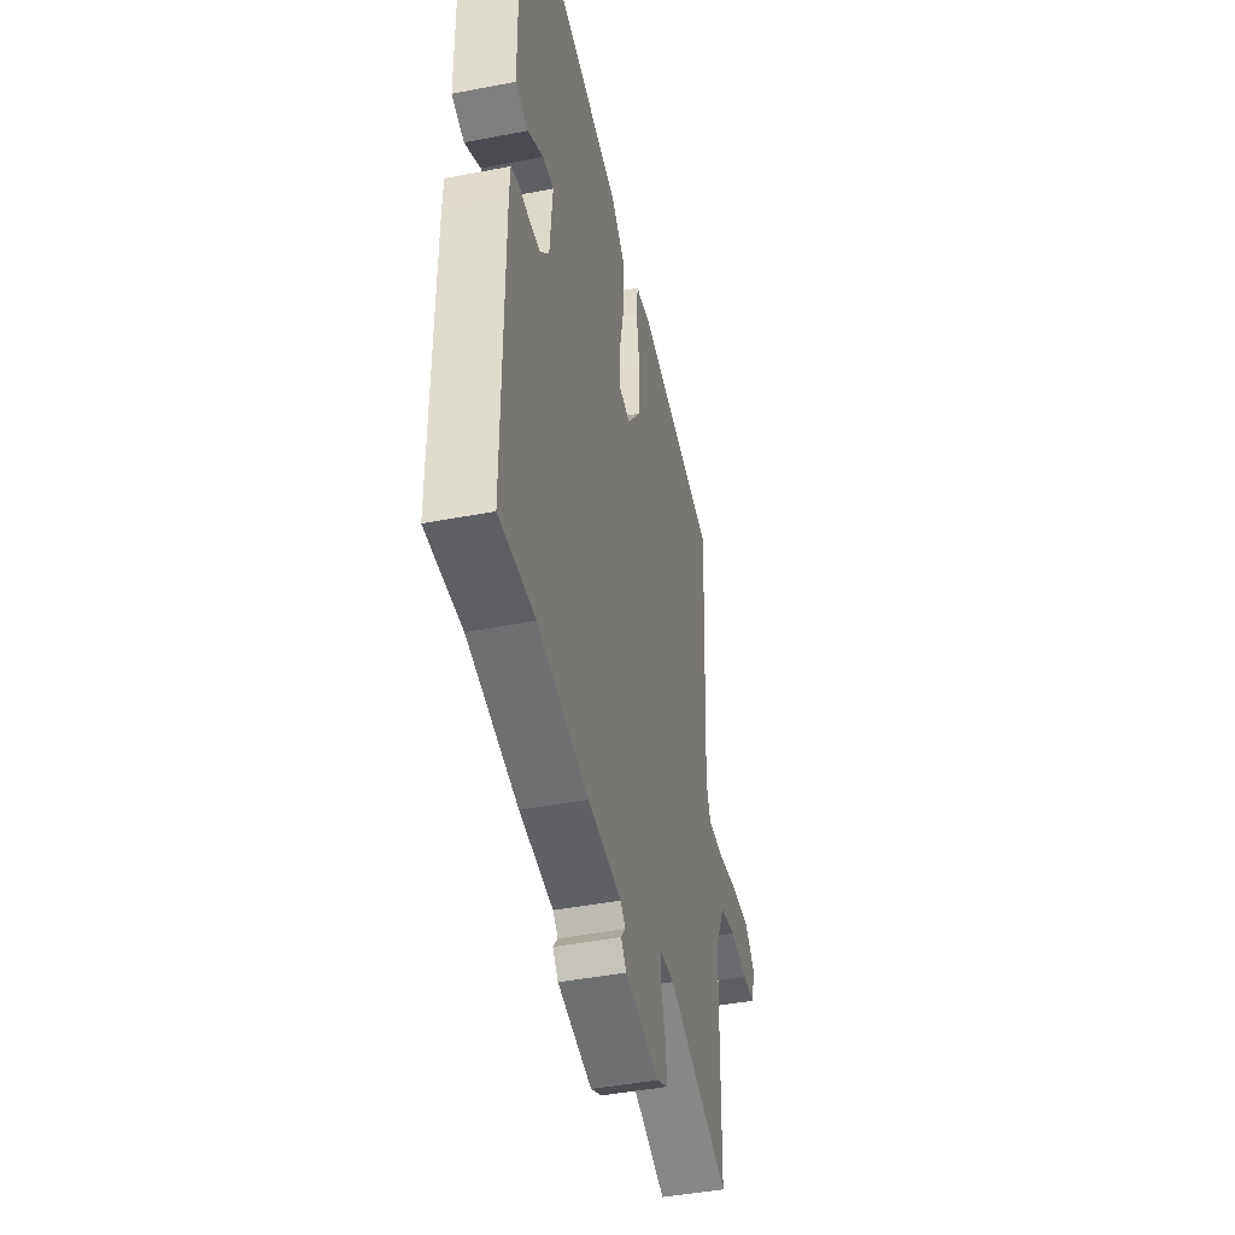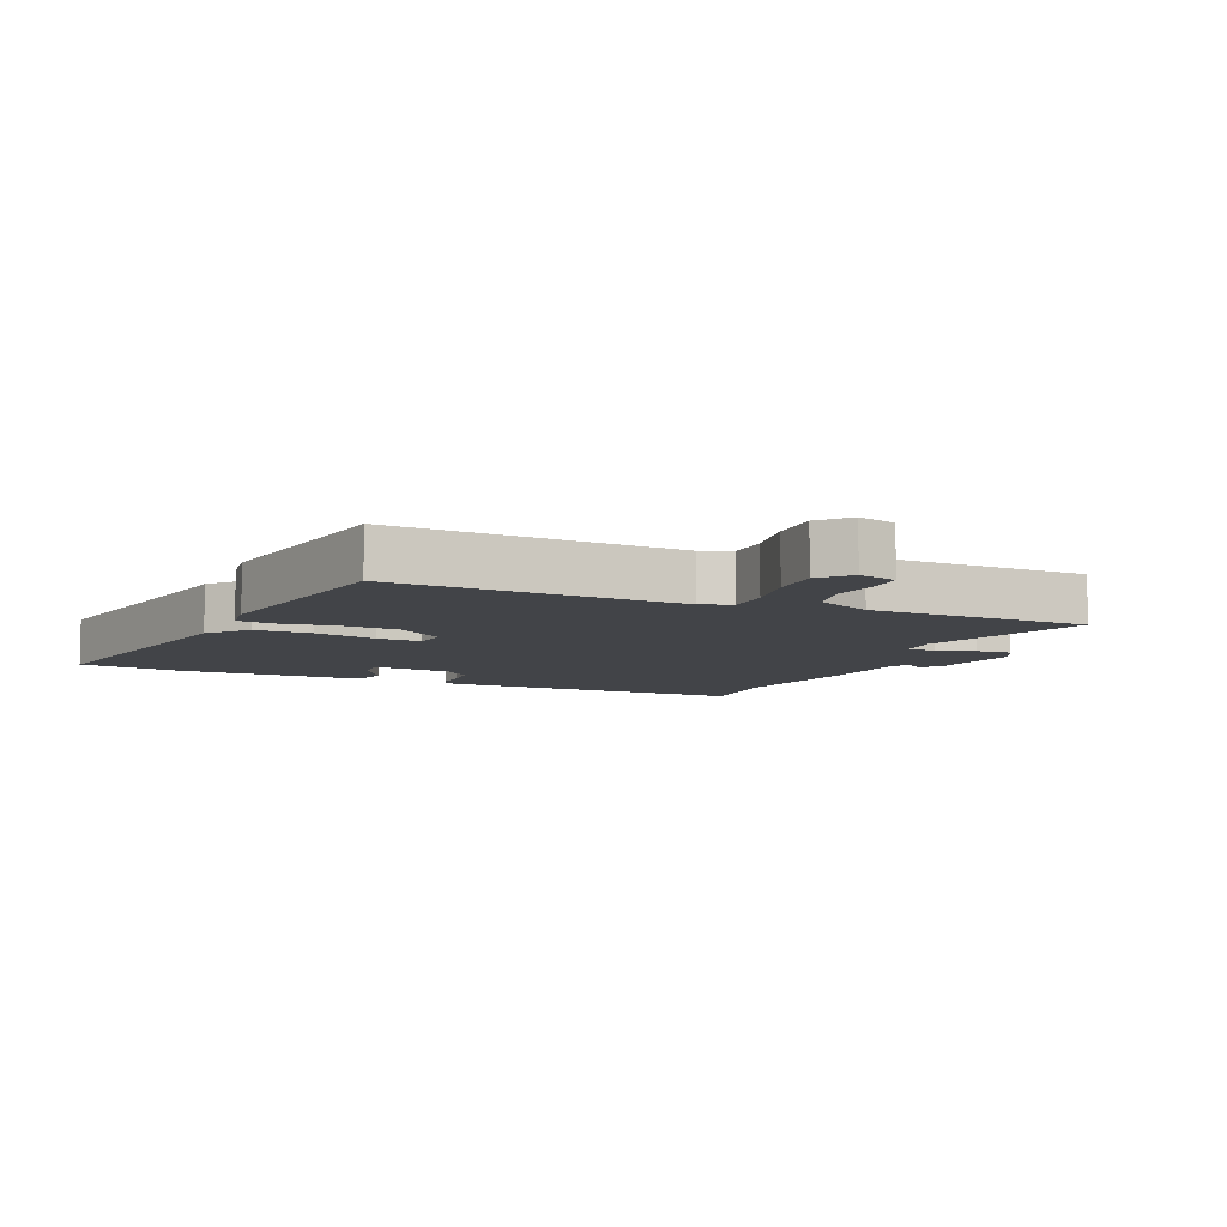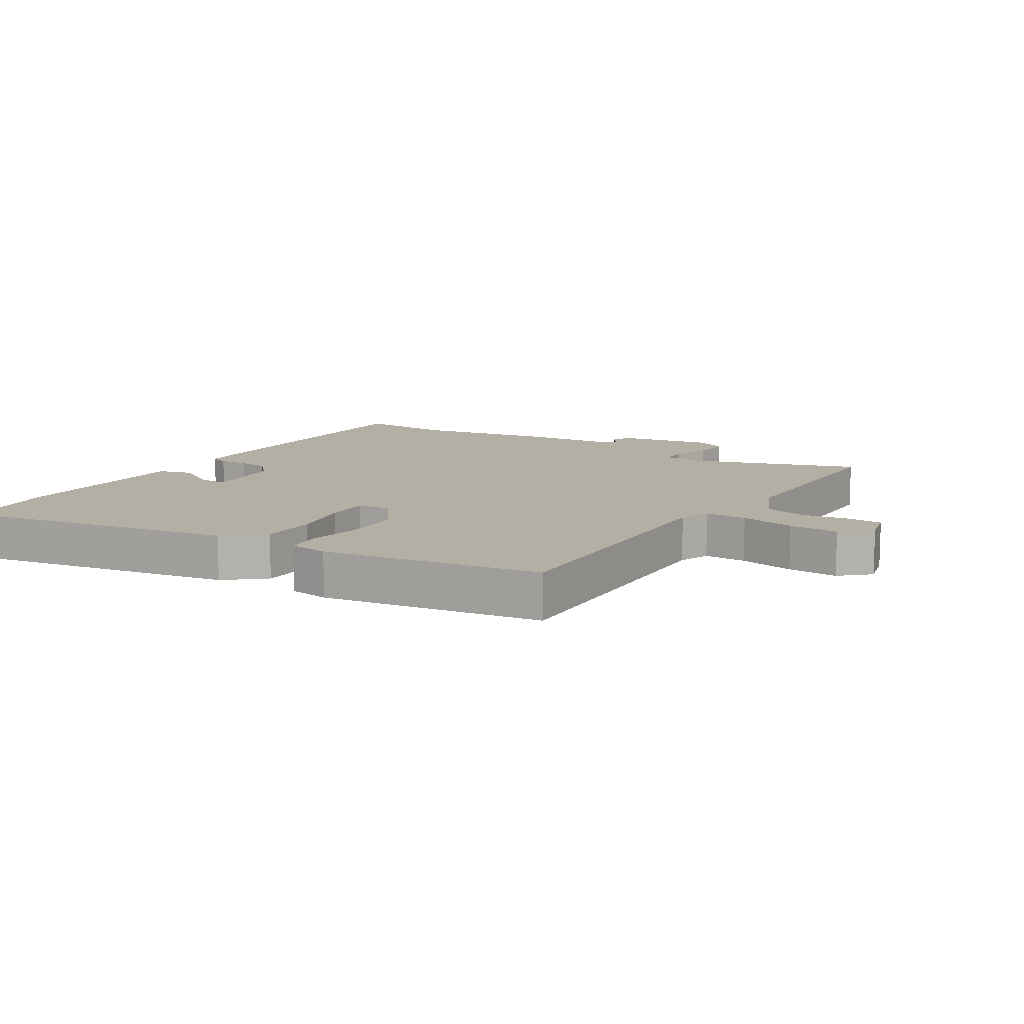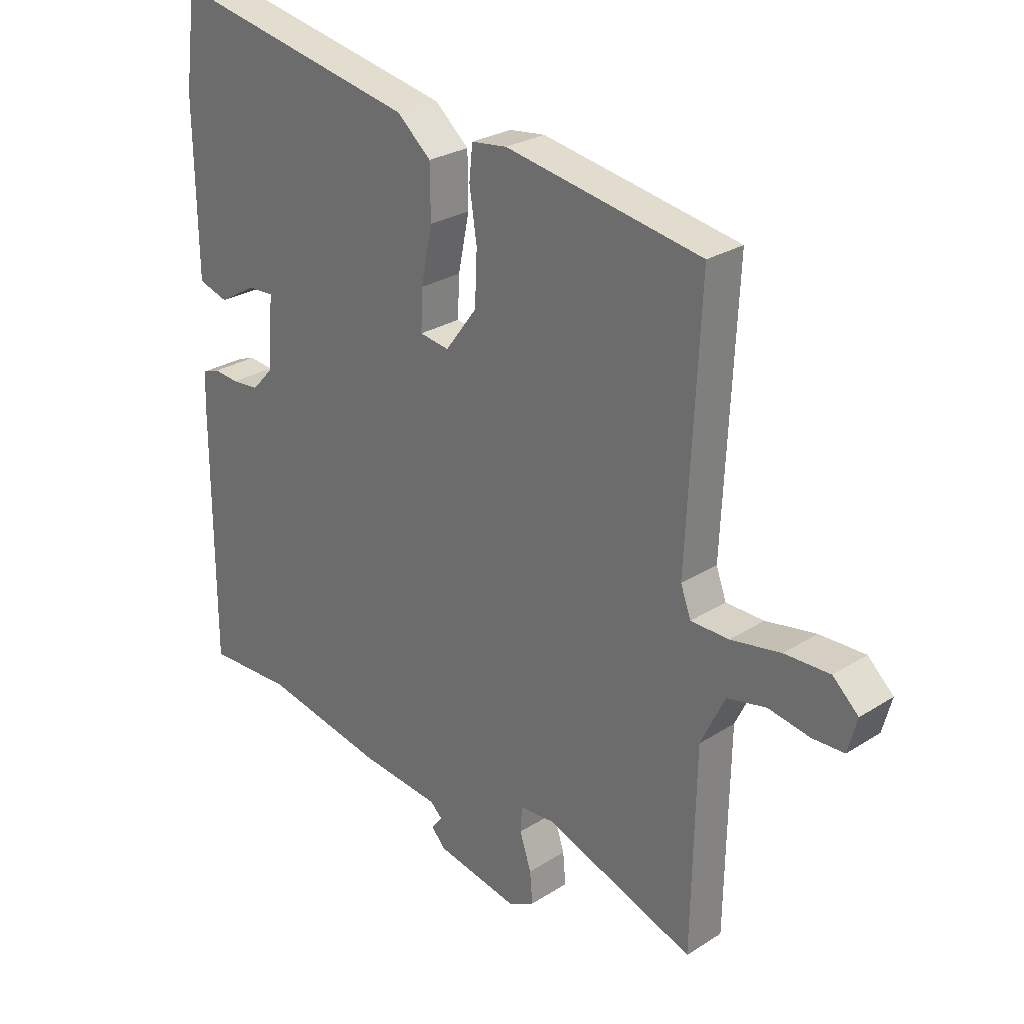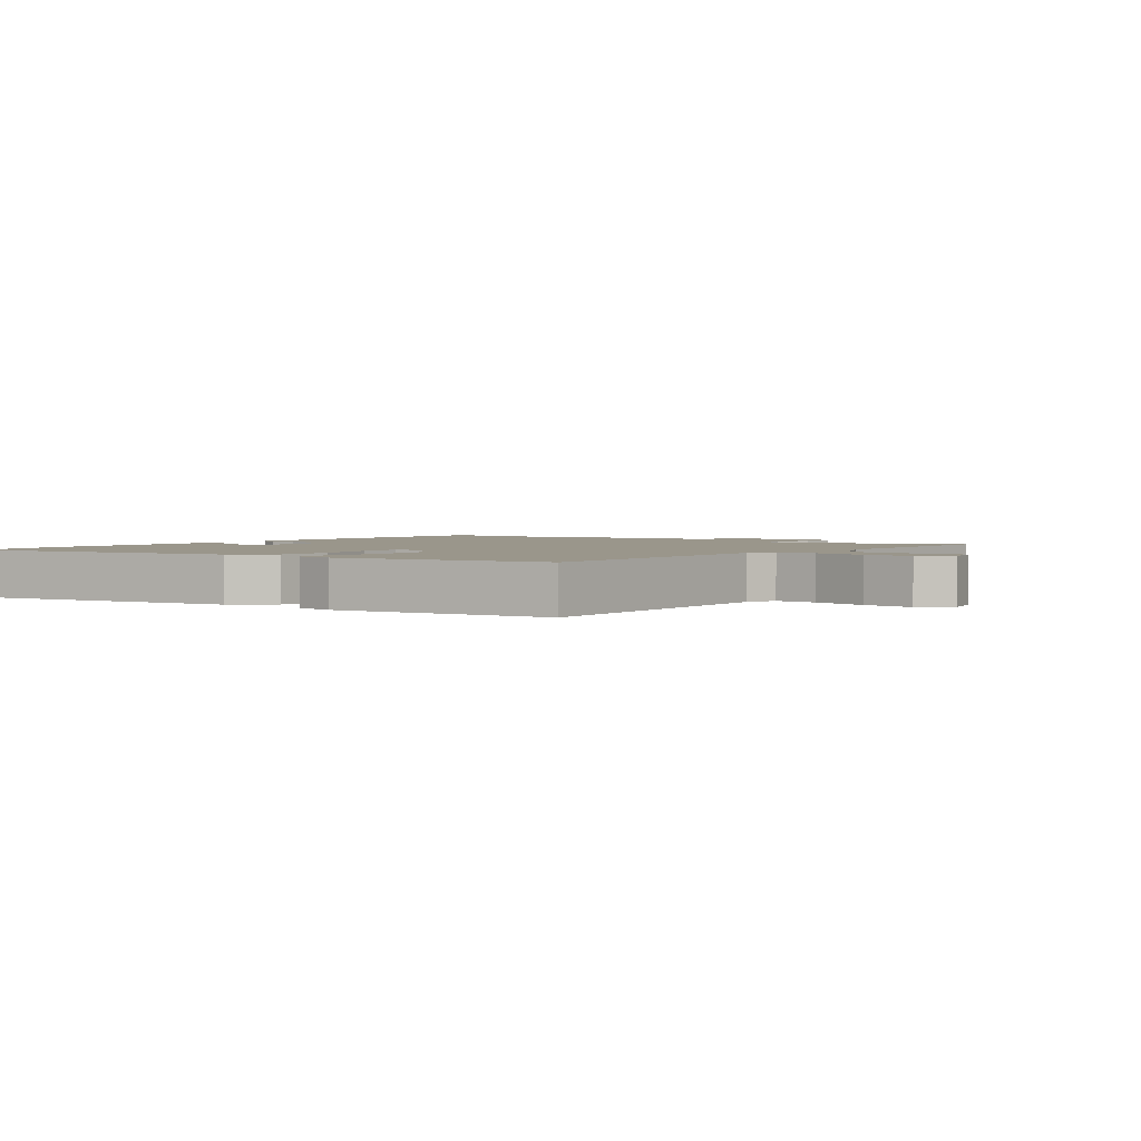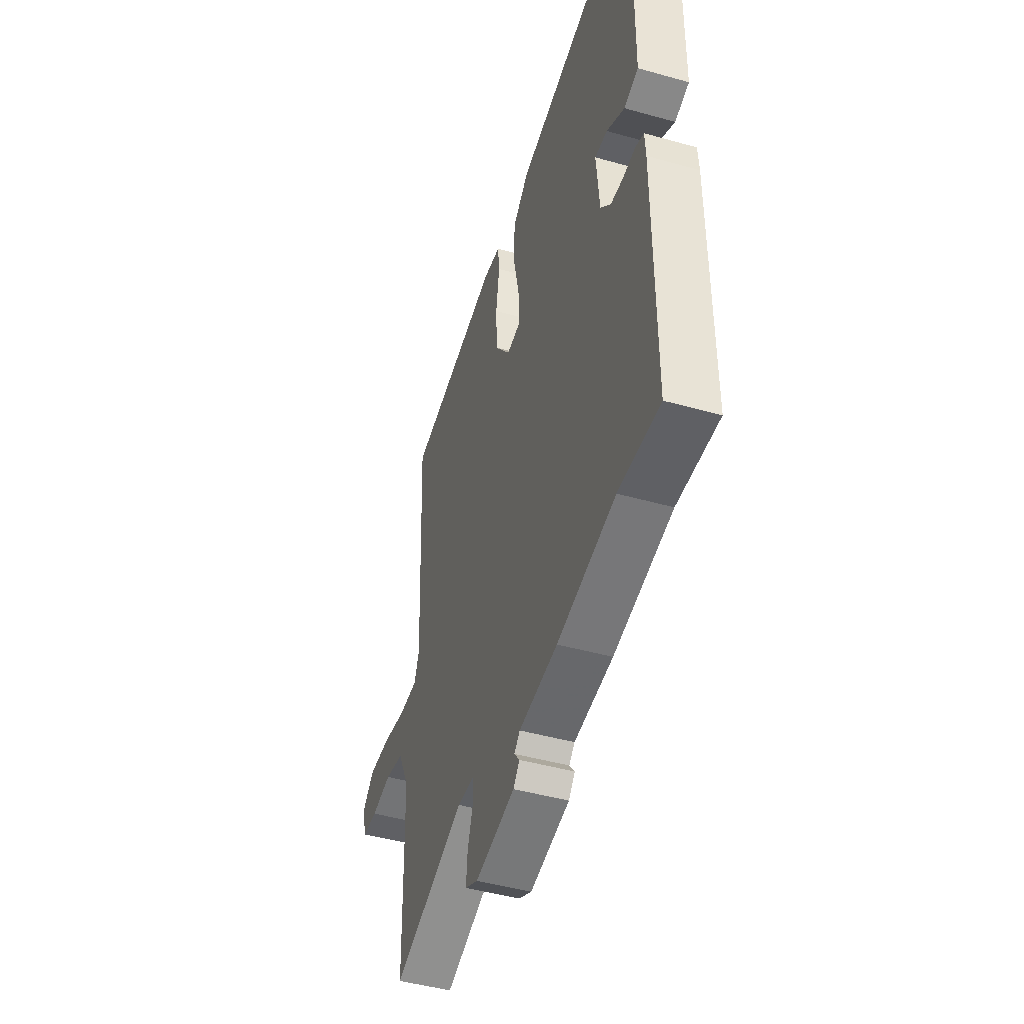
<metadata>
{"format":"obj","ext":"obj","renderer":"f3d","projection":"perspective","resolution":1024,"background":"white","views":[{"elev":-43.9,"azim":-77.2,"up":"+Z"},{"elev":-8.0,"azim":66.7,"up":"+Y"},{"elev":11.3,"azim":33.1,"up":"+Y"},{"elev":26.8,"azim":45.4,"up":"+Z"},{"elev":2.3,"azim":38.6,"up":"+Y"},{"elev":-46.4,"azim":-107.8,"up":"+Z"}]}
</metadata>
<code>
v 0.506 0.07 0.47
v 0.484 0.07 0.016
v 0.502 0.07 -0.033
v 0.569 0.07 -0.034
v 0.657 0.07 -0.018
v 0.737 0.07 -0.016
v 0.782 0.07 -0.058
v 0.766 0.07 -0.118
v 0.711 0.07 -0.12
v 0.637 0.07 -0.107
v 0.568 0.07 -0.122
v 0.526 0.07 -0.21
v 0.519 0.07 -0.56
v 0.253 0.07 -0.465
v 0.192 0.07 -0.469
v 0.189 0.07 -0.513
v 0.209 0.07 -0.574
v 0.214 0.07 -0.629
v 0.167 0.07 -0.653
v 0.021 0.07 -0.624
v -0.002 0.07 -0.597
v 0.017 0.07 -0.572
v -0.004 0.07 -0.552
v -0.146 0.07 -0.537
v -0.36 0.07 -0.495
v -0.511 0.07 -0.5
v -0.511 0.07 -0.045
v -0.508 0.07 0.007
v -0.478 0.07 0.018
v -0.433 0.07 0.014
v -0.385 0.07 0.018
v -0.348 0.07 0.058
v -0.337 0.07 0.184
v -0.383 0.07 0.182
v -0.449 0.07 0.143
v -0.502 0.07 0.159
v -0.504 0.07 0.322
v -0.506 0.07 0.455
v -0.485 0.07 0.616
v -0.046 0.07 0.529
v 0.014 0.07 0.477
v 0.015 0.07 0.387
v -0.005 0.07 0.29
v -0.008 0.07 0.22
v 0.044 0.07 0.212
v 0.1 0.07 0.287
v 0.104 0.07 0.378
v 0.091 0.07 0.464
v 0.097 0.07 0.522
v 0.16 0.07 0.53
v 0.506 0 0.47
v 0.484 0 0.016
v 0.502 0 -0.033
v 0.569 0 -0.034
v 0.657 0 -0.018
v 0.737 0 -0.016
v 0.782 0 -0.058
v 0.766 0 -0.118
v 0.711 0 -0.12
v 0.637 0 -0.107
v 0.568 0 -0.122
v 0.526 0 -0.21
v 0.519 0 -0.56
v 0.253 0 -0.465
v 0.192 0 -0.469
v 0.189 0 -0.513
v 0.209 0 -0.574
v 0.214 0 -0.629
v 0.167 0 -0.653
v 0.021 0 -0.624
v -0.002 0 -0.597
v 0.017 0 -0.572
v -0.004 0 -0.552
v -0.146 0 -0.537
v -0.36 0 -0.495
v -0.511 0 -0.5
v -0.511 0 -0.045
v -0.508 0 0.007
v -0.478 0 0.018
v -0.433 0 0.014
v -0.385 0 0.018
v -0.348 0 0.058
v -0.337 0 0.184
v -0.383 0 0.182
v -0.449 0 0.143
v -0.502 0 0.159
v -0.504 0 0.322
v -0.506 0 0.455
v -0.485 0 0.616
v -0.046 0 0.529
v 0.014 0 0.477
v 0.015 0 0.387
v -0.005 0 0.29
v -0.008 0 0.22
v 0.044 0 0.212
v 0.1 0 0.287
v 0.104 0 0.378
v 0.091 0 0.464
v 0.097 0 0.522
v 0.16 0 0.53
f 50 1 2
f 49 50 2
f 48 49 2
f 47 48 2
f 46 47 2 3
f 45 46 3
f 44 45 3
f 41 42 43
f 40 41 43
f 39 40 43
f 38 39 43
f 37 38 43
f 37 43 44
f 34 35 36 37
f 33 34 37 44
f 32 33 44 3
f 28 29 30
f 27 28 30
f 26 27 30
f 25 26 30
f 25 30 31
f 24 25 31
f 23 24 31
f 31 32 3
f 23 31 3
f 22 23 3
f 20 21 22
f 19 20 22
f 18 19 22
f 17 18 22
f 16 17 22
f 12 13 14
f 11 12 14 15
f 8 9 10
f 7 8 10
f 6 7 10
f 5 6 10
f 4 5 10
f 4 10 11
f 3 4 11 15
f 15 16 22
f 3 15 22
f 52 51 100
f 52 100 99
f 52 99 98
f 52 98 97
f 53 52 97 96
f 53 96 95
f 53 95 94
f 93 92 91
f 93 91 90
f 93 90 89
f 93 89 88
f 93 88 87
f 94 93 87
f 87 86 85 84
f 94 87 84 83
f 53 94 83 82
f 80 79 78
f 80 78 77
f 80 77 76
f 80 76 75
f 81 80 75
f 81 75 74
f 81 74 73
f 53 82 81
f 53 81 73
f 53 73 72
f 72 71 70
f 72 70 69
f 72 69 68
f 72 68 67
f 72 67 66
f 64 63 62
f 65 64 62 61
f 60 59 58
f 60 58 57
f 60 57 56
f 60 56 55
f 60 55 54
f 61 60 54
f 65 61 54 53
f 72 66 65
f 72 65 53
f 1 51 52 2
f 2 52 53 3
f 3 53 54 4
f 4 54 55 5
f 5 55 56 6
f 6 56 57 7
f 7 57 58 8
f 8 58 59 9
f 9 59 60 10
f 10 60 61 11
f 11 61 62 12
f 12 62 63 13
f 13 63 64 14
f 14 64 65 15
f 15 65 66 16
f 16 66 67 17
f 17 67 68 18
f 18 68 69 19
f 19 69 70 20
f 20 70 71 21
f 21 71 72 22
f 22 72 73 23
f 23 73 74 24
f 24 74 75 25
f 25 75 76 26
f 26 76 77 27
f 27 77 78 28
f 28 78 79 29
f 29 79 80 30
f 30 80 81 31
f 31 81 82 32
f 32 82 83 33
f 33 83 84 34
f 34 84 85 35
f 35 85 86 36
f 36 86 87 37
f 37 87 88 38
f 38 88 89 39
f 39 89 90 40
f 40 90 91 41
f 41 91 92 42
f 42 92 93 43
f 43 93 94 44
f 44 94 95 45
f 45 95 96 46
f 46 96 97 47
f 47 97 98 48
f 48 98 99 49
f 49 99 100 50
f 50 100 51 1

</code>
